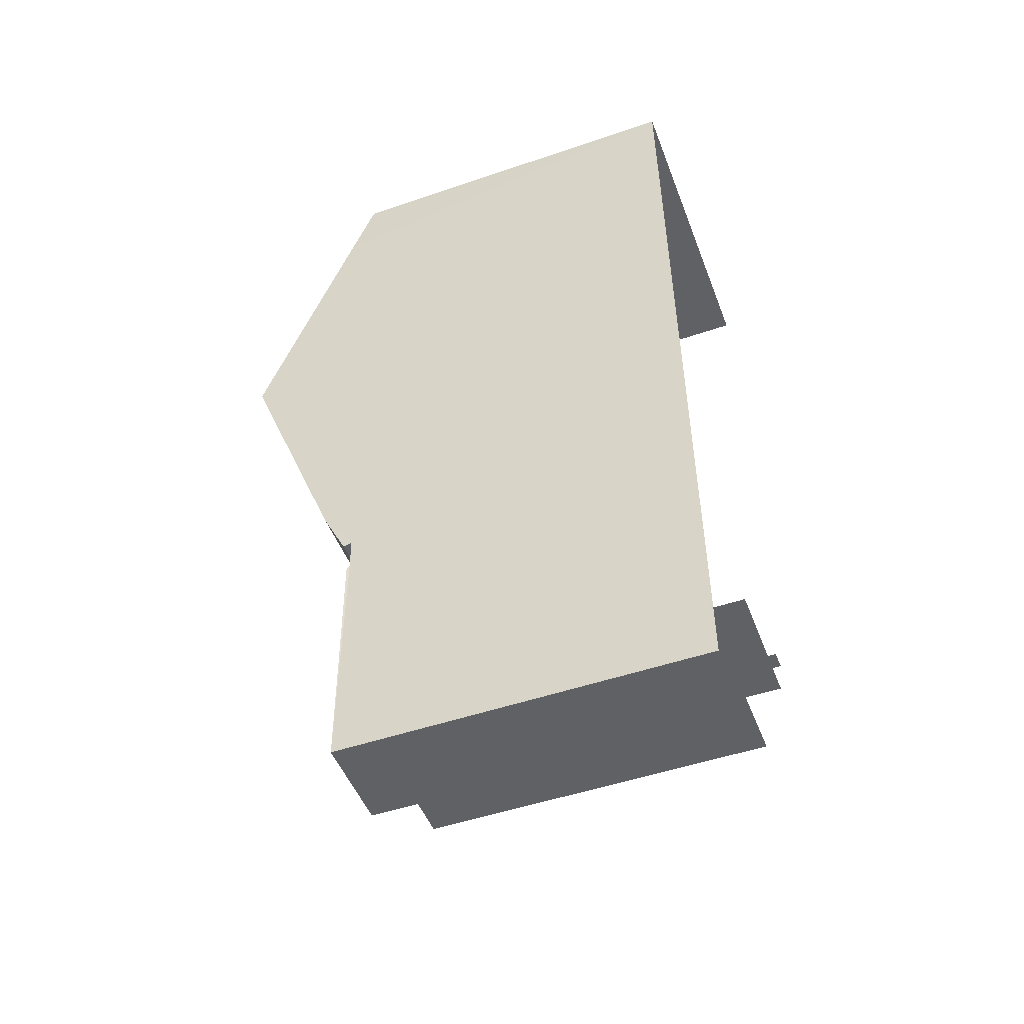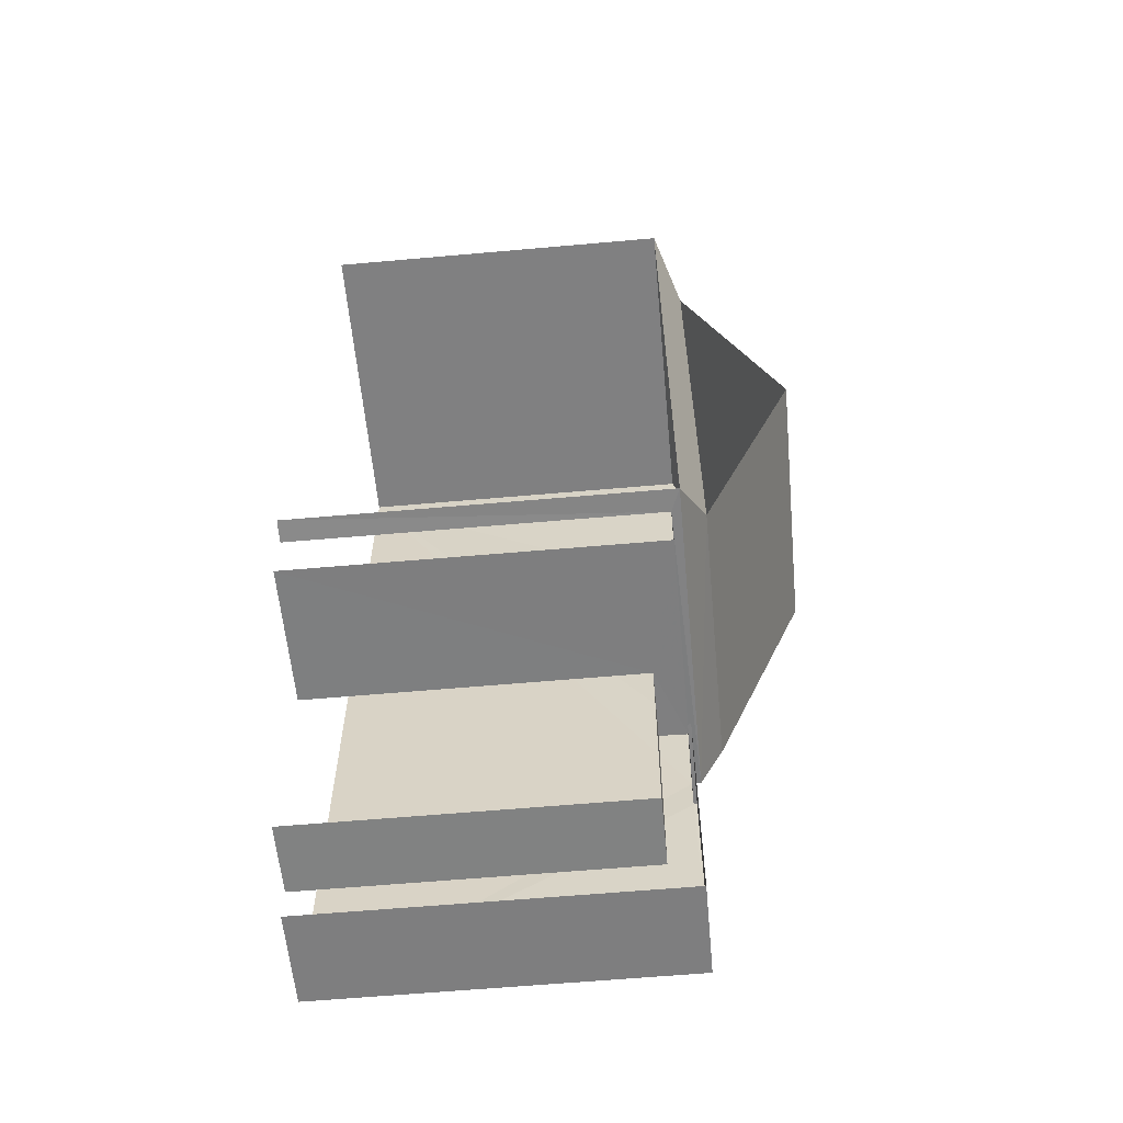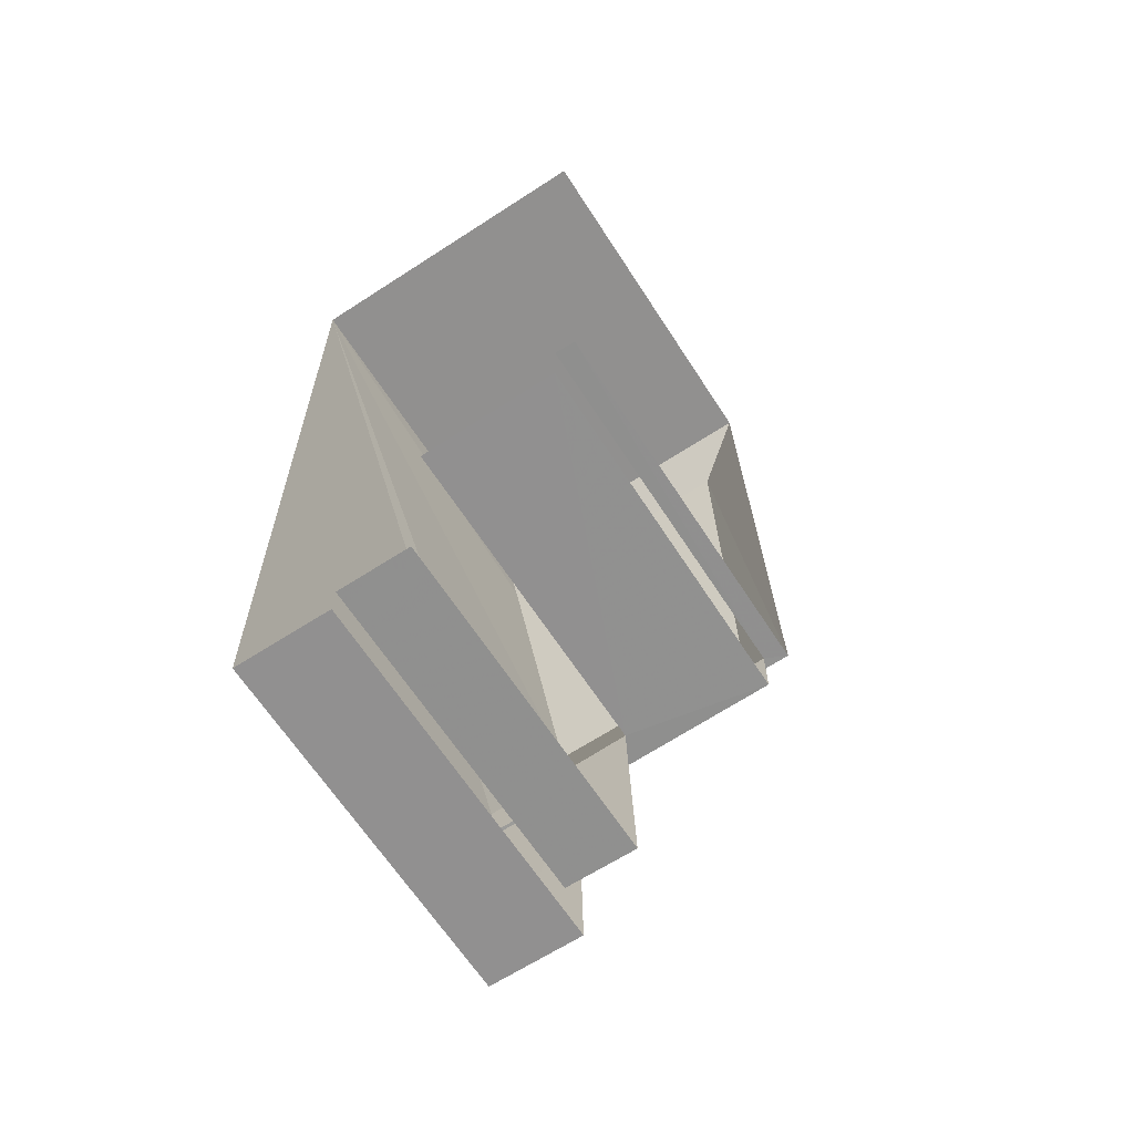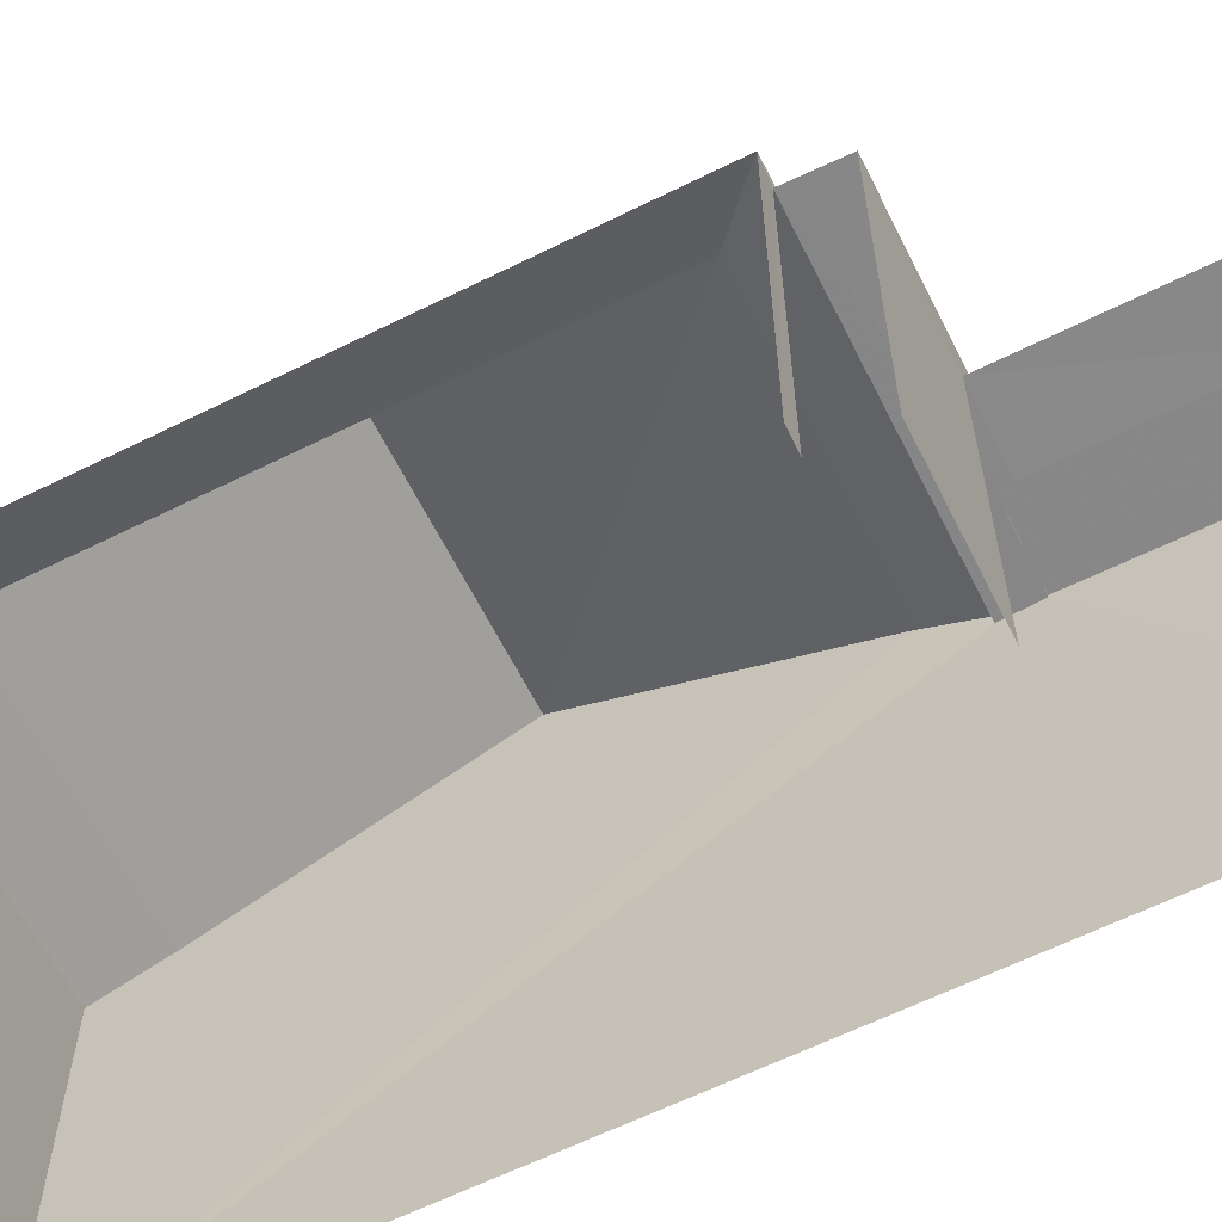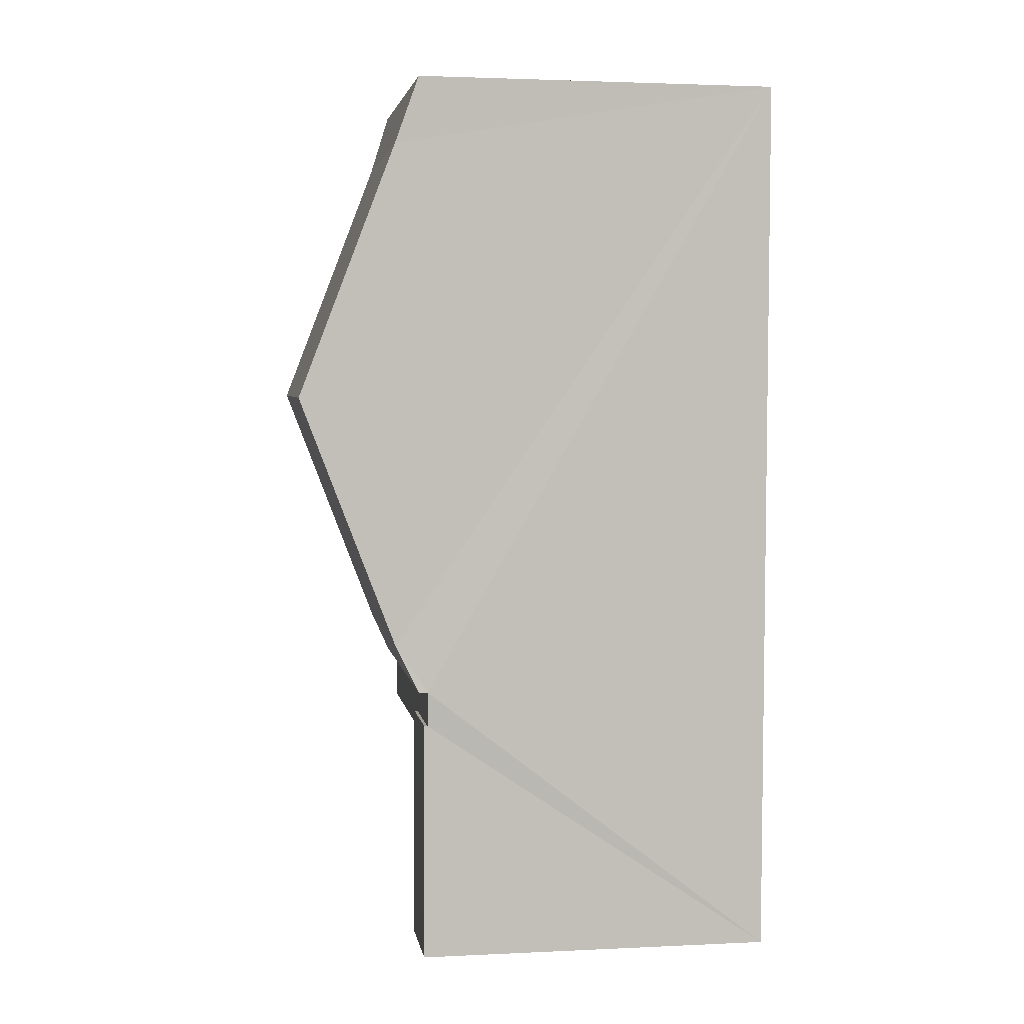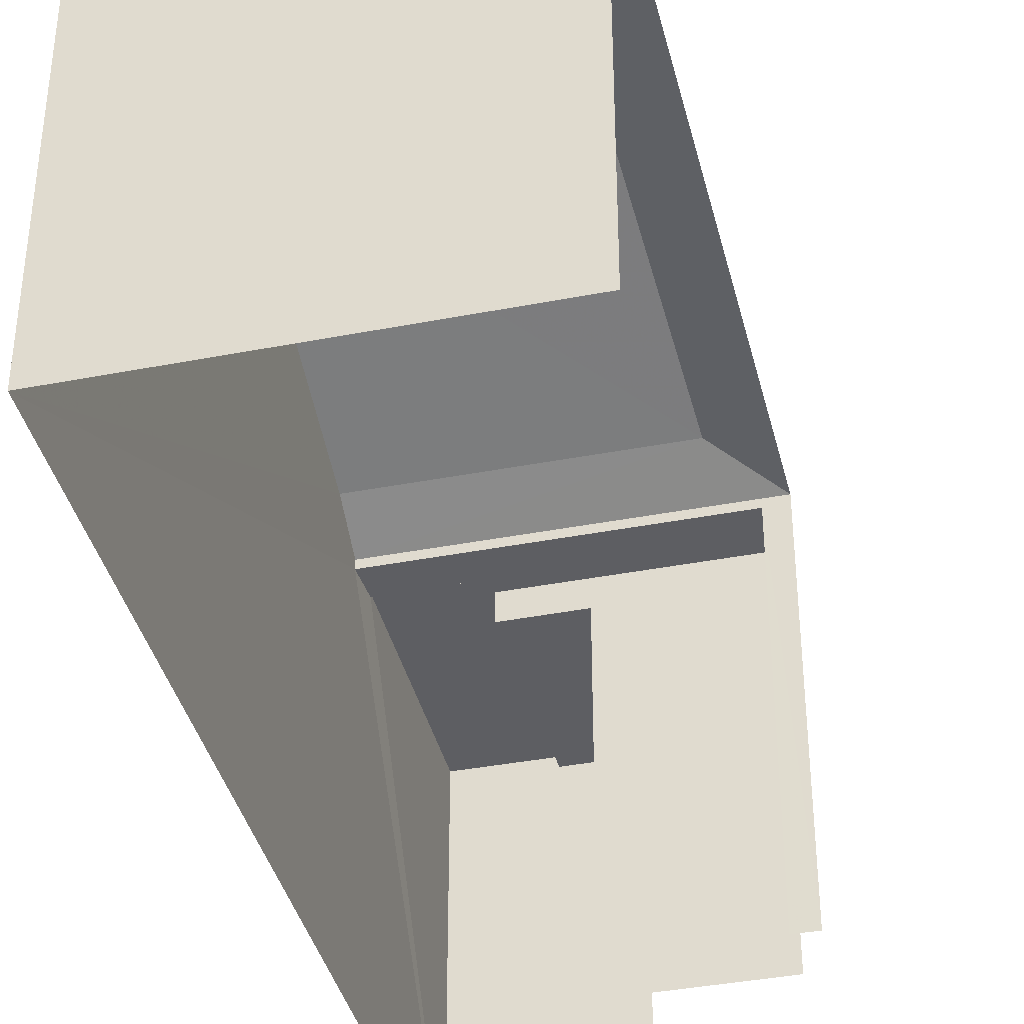
<metadata>
{"format":"obj","ext":"obj","renderer":"f3d","projection":"perspective","resolution":1024,"background":"white","views":[{"elev":-49.9,"azim":110.4,"up":"+Y"},{"elev":-58.9,"azim":-84.7,"up":"+Y"},{"elev":-65.1,"azim":-147.1,"up":"+Y"},{"elev":-62.7,"azim":-64.5,"up":"+Z"},{"elev":2.9,"azim":80.7,"up":"+Y"},{"elev":-39.1,"azim":-167.5,"up":"+Z"}]}
</metadata>
<code>
v -3.735e+05 -1.042e+05 26.6
v -3.735e+05 -1.042e+05 26.6
v -3.735e+05 -1.042e+05 26.6
v -3.735e+05 -1.042e+05 26.6
v -3.735e+05 -1.042e+05 26.6
v -3.735e+05 -1.042e+05 26.6
v -3.735e+05 -1.042e+05 26.6
v -3.735e+05 -1.042e+05 26.6
v -3.735e+05 -1.042e+05 26.6
v -3.735e+05 -1.042e+05 26.6
v -3.735e+05 -1.042e+05 33.07
v -3.735e+05 -1.042e+05 33.07
v -3.735e+05 -1.042e+05 33.07
v -3.735e+05 -1.042e+05 33.07
v -3.735e+05 -1.042e+05 34.26
v -3.735e+05 -1.042e+05 34.26
v -3.735e+05 -1.042e+05 36.18
v -3.735e+05 -1.042e+05 36.18
v -3.735e+05 -1.042e+05 33.62
v -3.735e+05 -1.042e+05 33.62
v -3.735e+05 -1.042e+05 33.62
v -3.735e+05 -1.042e+05 33.62
v -3.735e+05 -1.042e+05 33.62
v -3.735e+05 -1.042e+05 33.62
v -3.735e+05 -1.042e+05 33.79
v -3.735e+05 -1.042e+05 33.79
v -3.735e+05 -1.042e+05 34.26
v -3.735e+05 -1.042e+05 34.26
v -3.735e+05 -1.042e+05 33.79
v -3.735e+05 -1.042e+05 33.79
v -3.735e+05 -1.042e+05 33.68
v -3.735e+05 -1.042e+05 33.68
v -3.735e+05 -1.042e+05 33.68
v -3.735e+05 -1.042e+05 33.68
f 1 2 3
f 2 4 3
f 5 3 6
f 6 4 7
f 8 6 9
f 9 7 10
f 3 4 6
f 9 6 7
f 26 2 1
f 30 26 1
f 6 8 12
f 11 6 12
f 18 27 15
f 3 5 19
f 21 3 19
f 9 10 13
f 10 33 13
f 14 13 23
f 23 33 32
f 23 32 20
f 13 33 23
f 11 12 13
f 14 11 13
f 15 16 17
f 18 15 17
f 19 20 21
f 21 20 22
f 19 23 20
f 22 20 24
f 25 26 27
f 28 25 27
f 15 29 16
f 15 30 29
f 27 30 15
f 27 26 30
f 31 32 33
f 31 34 32
f 28 27 18
f 17 28 18
f 24 32 34
f 24 20 32
f 9 12 8
f 9 13 12
f 5 11 19
f 19 11 23
f 5 6 11
f 23 11 14
f 25 4 2
f 26 25 2
f 31 10 7
f 31 33 10
f 25 28 4
f 28 17 4
f 4 22 7
f 4 17 16
f 24 31 7
f 34 31 24
f 22 16 29
f 22 24 7
f 4 16 22
f 1 21 30
f 30 21 29
f 1 3 21
f 29 21 22

</code>
